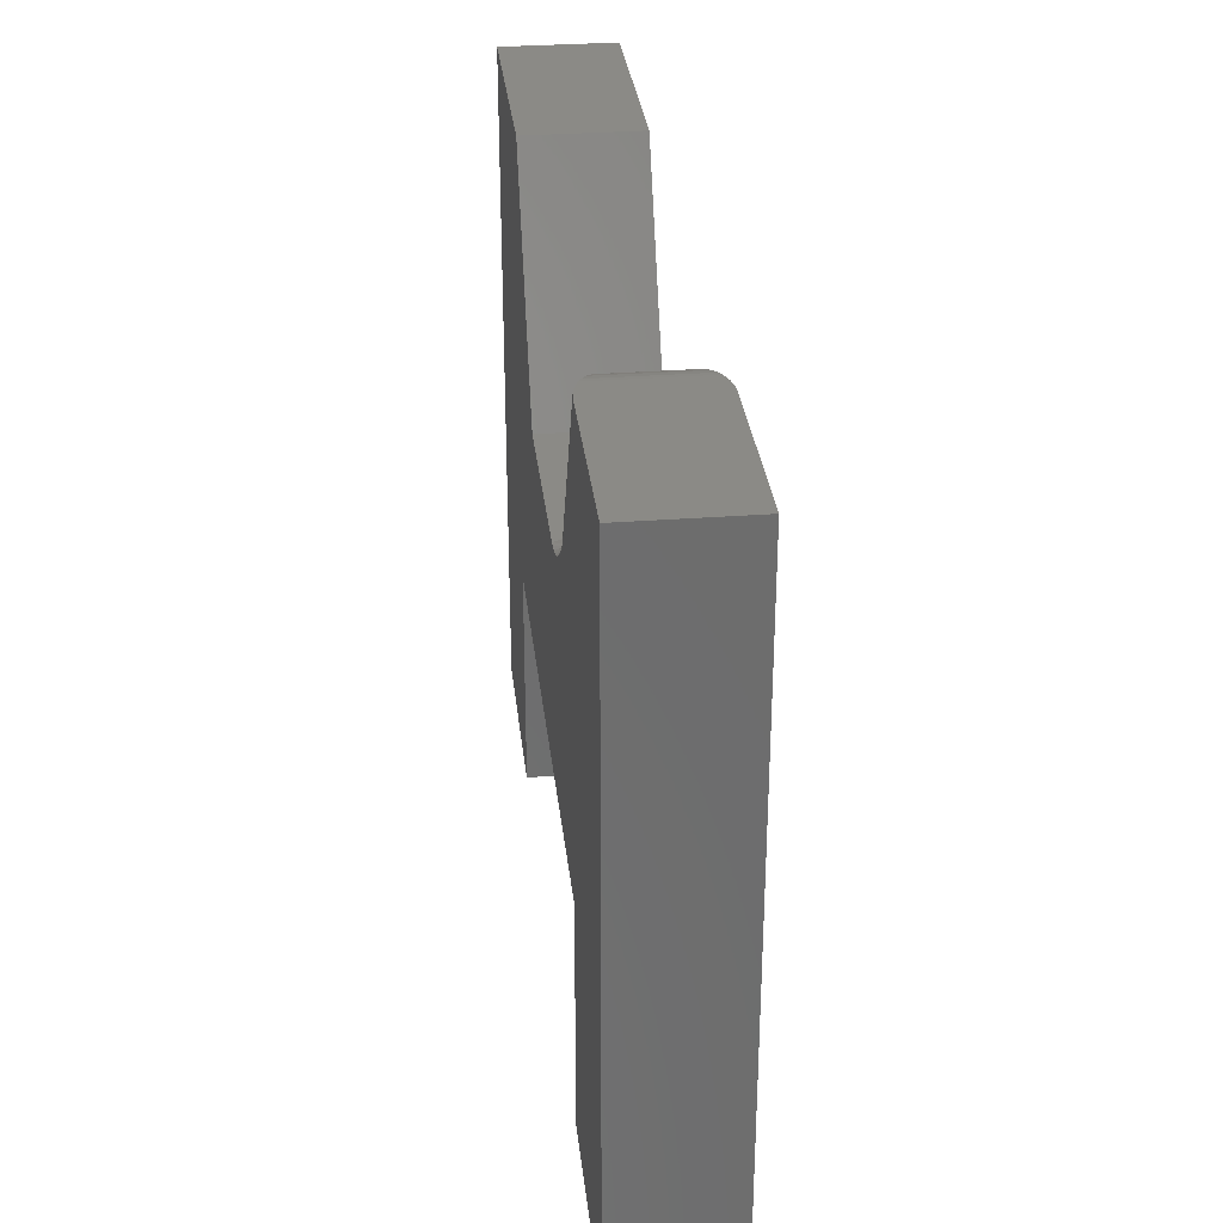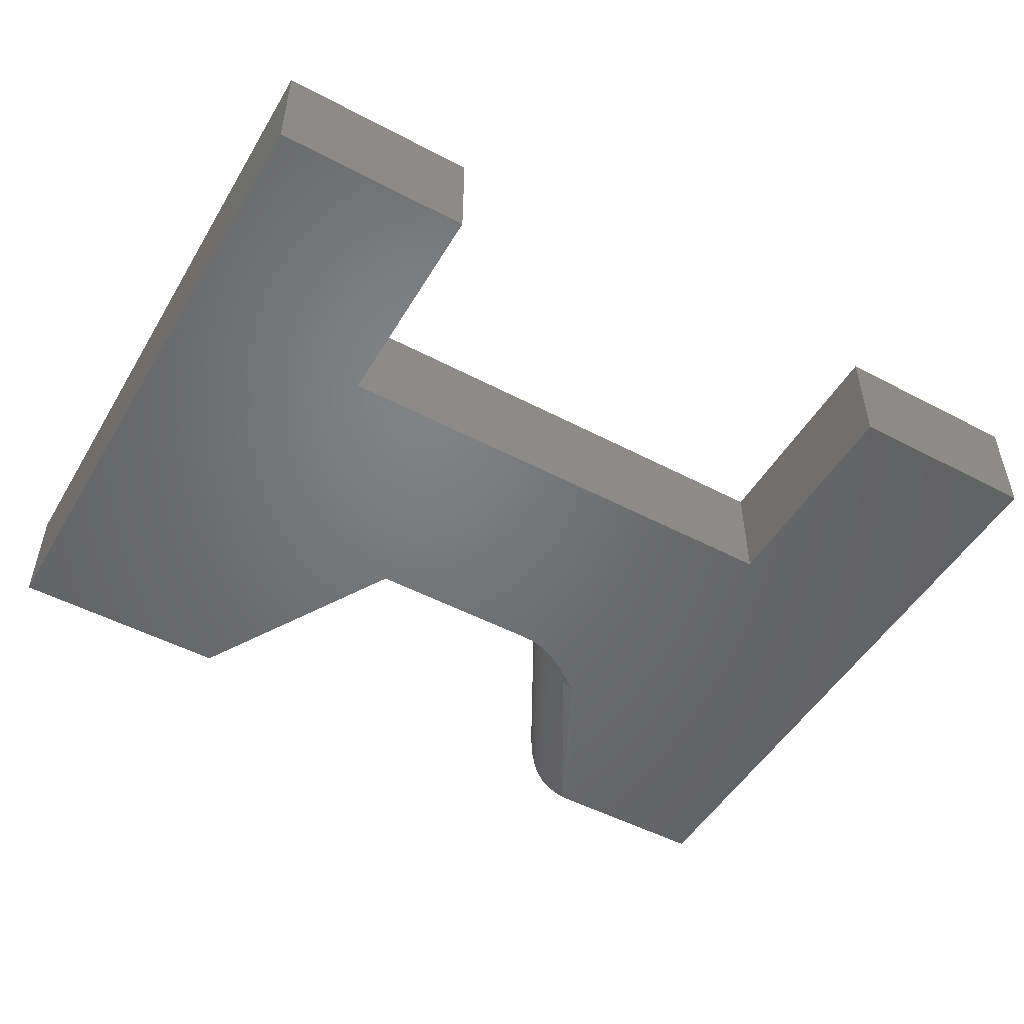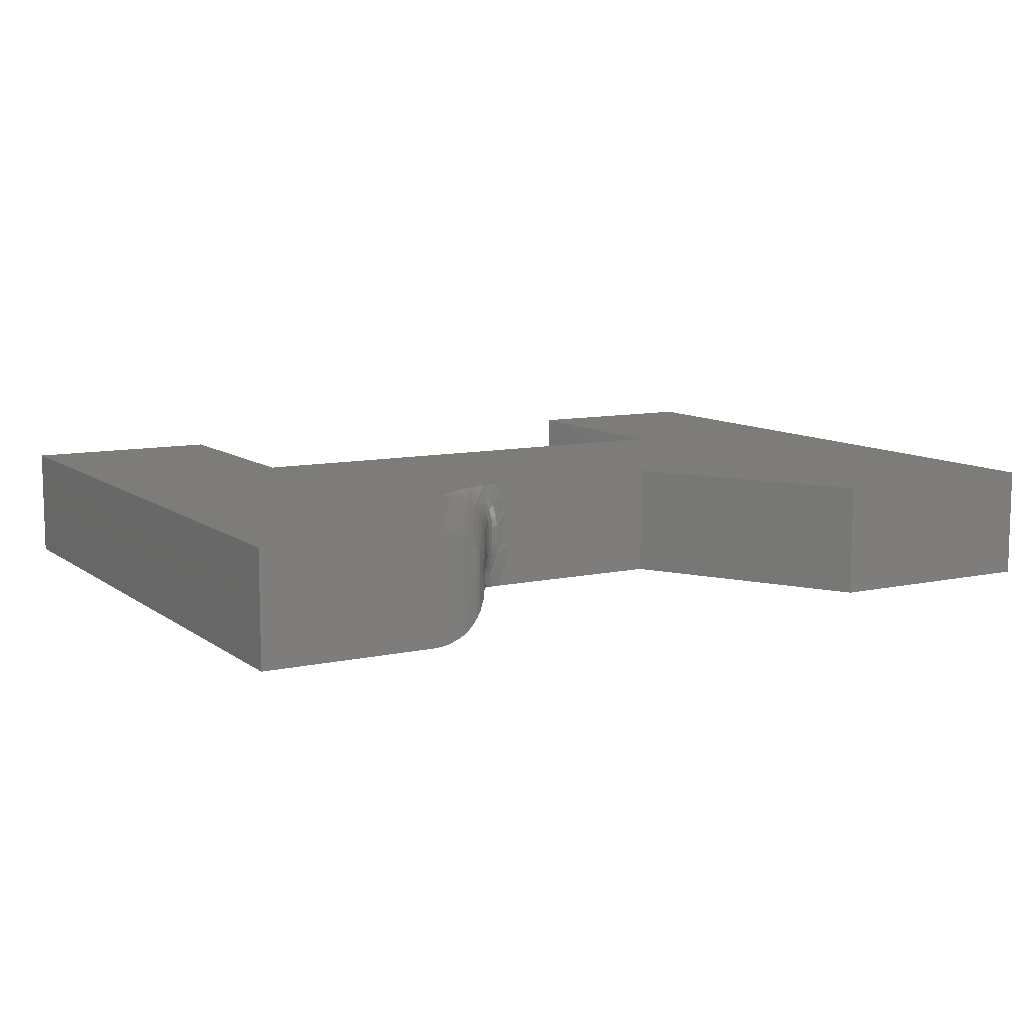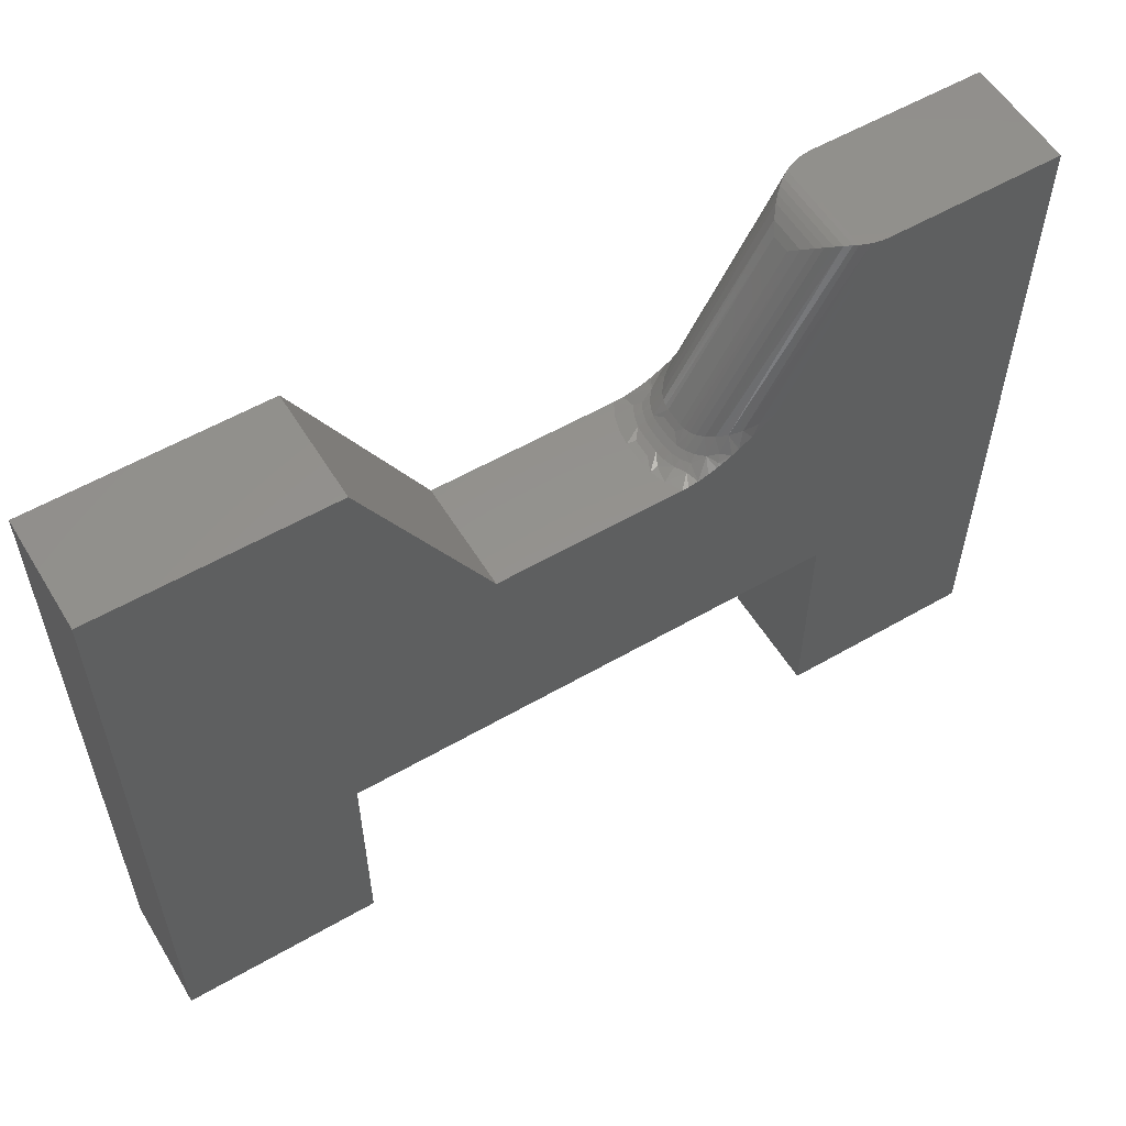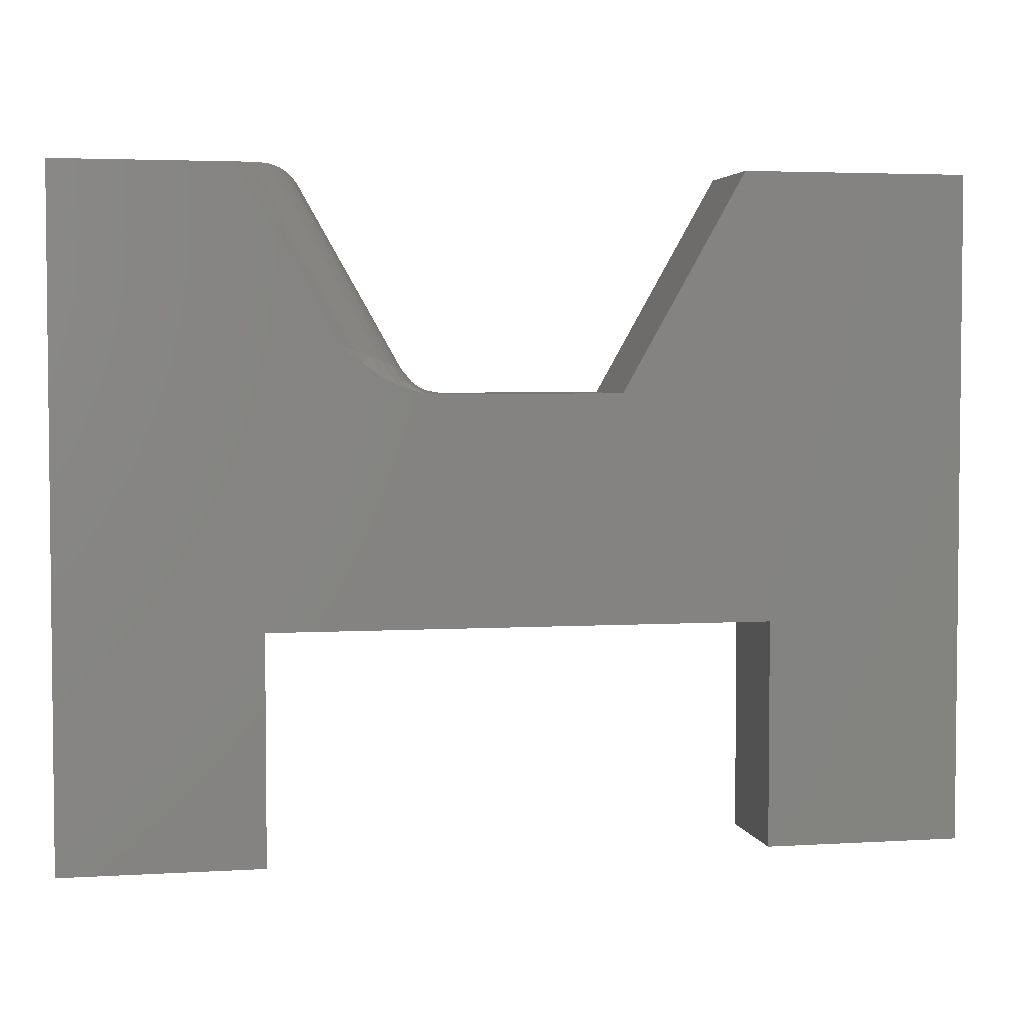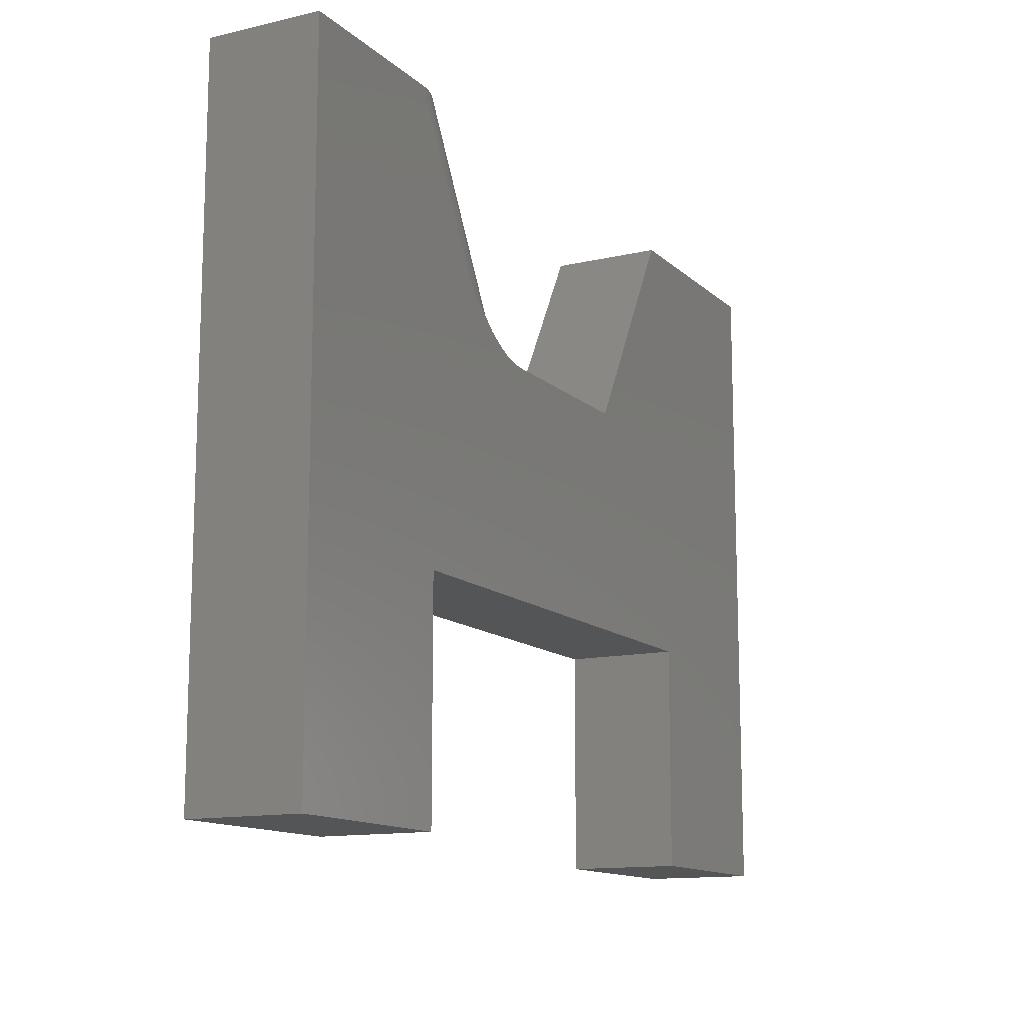
<metadata>
{"format":"stl","ext":"stl","renderer":"f3d","projection":"perspective","resolution":1024,"background":"white","views":[{"elev":31.0,"azim":-96.2,"up":"+Z"},{"elev":-50.4,"azim":150.0,"up":"+Y"},{"elev":9.7,"azim":-29.8,"up":"+Y"},{"elev":56.5,"azim":148.9,"up":"+Z"},{"elev":3.7,"azim":-11.3,"up":"+Z"},{"elev":-12.9,"azim":-61.9,"up":"+Z"}]}
</metadata>
<code>
# stl→obj: 128 verts, 252 faces
v -0.5493 -0.05469 0.5407
v -0.4694 -0.05882 0.3989
v -0.4691 -0.05469 0.3988
v -0.5541 -0.06283 0.5473
v -0.5833 -0.08869 0.5605
v -0.4986 -0.08917 0.409
v -0.5796 -0.08672 0.5604
v -0.5915 -0.09182 0.5605
v -0.5248 -0.09375 0.418
v -0.5984 -0.09327 0.5605
v -0.6054 -0.09375 0.5605
v -0.5115 -0.09261 0.4134
v -0.4706 -0.06375 0.3993
v -0.4728 -0.06859 0.4
v -0.5603 -0.07078 0.553
v -0.4765 -0.07409 0.4013
v -0.5645 -0.07522 0.5557
v -0.4818 -0.07953 0.4032
v -0.5692 -0.07946 0.5579
v -0.5742 -0.08328 0.5595
v -0.4887 -0.08441 0.4055
v -0.5833 -0.005056 0.5605
v -0.5 -0.00409 0.4094
v -0.5915 -0.001932 0.5605
v -0.5796 -0.007026 0.5604
v -0.5493 -0.03906 0.5407
v -0.4696 -0.03411 0.3989
v -0.5541 -0.03092 0.5474
v -0.4691 -0.03906 0.3988
v -0.5248 2.5e-17 0.418
v -0.5984 -0.0004834 0.5605
v -0.5115 -0.001141 0.4134
v -0.6054 1.605e-17 0.5605
v -0.4904 -0.008328 0.4061
v -0.5742 -0.01047 0.5595
v -0.4827 -0.01351 0.4035
v -0.5692 -0.01429 0.5579
v -0.5645 -0.01853 0.5557
v -0.4772 -0.01883 0.4016
v -0.5603 -0.02297 0.553
v -0.4732 -0.02434 0.4002
v -0.4709 -0.02919 0.3994
v -0.2921 5.084e-17 0.3789
v -0.4471 3.356e-17 0.3789
v -0.4403 -0.01292 0.3789
v -0.4364 -0.02591 0.3789
v -0.4351 -0.03906 0.3789
v -0.2921 -0.09375 0.3789
v -0.4351 -0.05469 0.3789
v -0.4351 -0.05634 0.3789
v -0.4367 -0.06951 0.3789
v -0.441 -0.08249 0.3789
v -0.4471 -0.09375 0.3789
v -0.1658 -0.09375 0.1895
v -0.1658 -0.09375 -3.577e-17
v 0 -0.09375 -4.592e-17
v 3.432e-17 -0.09375 0.5605
v -0.1895 -0.09375 0.5605
v -0.5842 -0.09375 0.1895
v -0.4552 -0.09375 0.3795
v -0.465 -0.09375 0.3816
v -0.4693 -0.09375 0.383
v -0.4763 -0.09375 0.3857
v -0.4807 -0.09375 0.3878
v -0.489 -0.09375 0.3923
v -0.4948 -0.09375 0.3959
v -0.5056 -0.09375 0.4034
v -0.5148 -0.09375 0.4102
v -0.75 -0.09375 0.5605
v -0.75 -0.09375 0
v -0.5842 -0.09375 -1.015e-17
v -0.1658 6.486e-17 0.1895
v -0.5842 1.841e-17 0.1895
v -0.1895 6.223e-17 0.5605
v 3.432e-17 8.327e-17 0.5605
v 0 8.327e-17 -4.592e-17
v -0.1658 6.486e-17 -3.577e-17
v -0.5842 1.841e-17 -1.015e-17
v -0.75 0 0
v -0.75 3.811e-33 0.5605
v -0.5148 2.611e-17 0.4102
v -0.5056 2.713e-17 0.4034
v -0.4948 2.833e-17 0.3959
v -0.489 2.898e-17 0.3923
v -0.4807 2.99e-17 0.3878
v -0.4763 3.039e-17 0.3857
v -0.4693 3.116e-17 0.383
v -0.4607 3.212e-17 0.3805
v -0.4524 3.304e-17 0.3792
v -0.4611 -0.06192 0.3883
v -0.4652 -0.05469 0.3931
v -0.4565 -0.082 0.3816
v -0.4494 -0.06393 0.3814
v -0.4419 -0.05469 0.3796
v -0.4486 -0.05469 0.3813
v -0.4634 -0.06907 0.3887
v -0.4521 -0.07307 0.3815
v -0.4672 -0.07603 0.3892
v -0.4902 -0.09251 0.3944
v -0.4812 -0.08761 0.3928
v -0.4781 -0.09126 0.388
v -0.4728 -0.0827 0.39
v -0.4622 -0.07884 0.3848
v -0.4556 -0.06287 0.3843
v -0.4548 -0.05469 0.3843
v -0.4604 -0.05469 0.3882
v -0.458 -0.07096 0.3845
v -0.4573 -0.01052 0.3816
v -0.4819 -0.005669 0.3929
v -0.4788 -0.001972 0.3881
v -0.4629 -0.01383 0.3849
v -0.4679 -0.01677 0.3893
v -0.4638 -0.02369 0.3887
v -0.4431 -0.02724 0.3796
v -0.4526 -0.01941 0.3815
v -0.4652 -0.03906 0.3931
v -0.4614 -0.03081 0.3884
v -0.4419 -0.03906 0.3796
v -0.4486 -0.03773 0.3813
v -0.4497 -0.02852 0.3814
v -0.4486 -0.03906 0.3813
v -0.4737 -0.01014 0.3902
v -0.4548 -0.03906 0.3843
v -0.4548 -0.03789 0.3843
v -0.4604 -0.03906 0.3882
v -0.4604 -0.03802 0.3882
v -0.4585 -0.02167 0.3846
v -0.4558 -0.02973 0.3843
f 1 2 3
f 1 4 2
f 5 6 7
f 5 8 6
f 9 10 11
f 9 12 10
f 2 4 13
f 14 13 4
f 4 15 14
f 16 14 15
f 15 17 16
f 18 16 17
f 18 17 19
f 18 19 20
f 18 20 21
f 21 20 7
f 21 7 6
f 6 8 12
f 12 8 10
f 22 23 24
f 22 25 23
f 26 27 28
f 26 29 27
f 30 31 32
f 30 33 31
f 31 24 32
f 23 32 24
f 23 25 34
f 34 25 35
f 34 35 36
f 35 37 36
f 36 37 38
f 36 38 39
f 39 38 40
f 39 40 41
f 41 40 28
f 28 42 41
f 27 42 28
f 3 29 1
f 1 29 26
f 43 44 45
f 43 45 46
f 43 46 47
f 43 47 48
f 48 47 49
f 48 49 50
f 48 50 51
f 48 51 52
f 48 52 53
f 54 55 56
f 54 56 57
f 54 57 58
f 54 58 48
f 54 48 53
f 54 53 59
f 59 53 60
f 59 60 61
f 59 61 62
f 59 62 63
f 59 63 64
f 59 64 65
f 59 65 66
f 59 66 67
f 59 67 68
f 59 68 9
f 59 9 11
f 59 11 69
f 59 69 70
f 59 70 71
f 72 73 44
f 72 44 43
f 72 43 74
f 72 74 75
f 72 75 76
f 72 76 77
f 73 78 79
f 73 79 80
f 73 80 33
f 73 33 30
f 73 30 81
f 73 81 82
f 73 82 83
f 73 83 84
f 73 84 85
f 73 85 86
f 73 86 87
f 73 87 88
f 73 88 89
f 73 89 44
f 3 90 91
f 3 2 90
f 53 92 60
f 53 52 92
f 13 90 2
f 93 51 50
f 93 50 94
f 93 94 95
f 14 96 13
f 97 52 51
f 97 51 93
f 16 98 14
f 92 52 97
f 21 99 100
f 21 100 18
f 6 66 99
f 6 99 21
f 99 66 65
f 99 65 100
f 67 6 12
f 67 66 6
f 67 12 68
f 9 68 12
f 49 94 50
f 101 64 63
f 65 64 101
f 101 100 65
f 102 60 92
f 102 92 103
f 102 103 98
f 102 98 16
f 102 16 18
f 102 18 100
f 102 100 101
f 102 101 63
f 102 63 62
f 102 62 61
f 102 61 60
f 93 95 104
f 104 95 105
f 104 105 90
f 90 105 106
f 90 106 91
f 97 93 107
f 107 93 104
f 107 104 96
f 96 104 90
f 96 90 13
f 92 97 103
f 103 97 107
f 103 107 98
f 98 107 96
f 98 96 14
f 44 108 45
f 44 89 108
f 32 82 81
f 30 32 81
f 23 83 82
f 23 82 32
f 34 109 84
f 34 84 83
f 34 83 23
f 36 109 34
f 86 85 110
f 111 108 88
f 41 112 39
f 42 113 41
f 114 46 45
f 115 114 45
f 115 45 108
f 27 116 117
f 27 117 42
f 29 116 27
f 47 46 118
f 119 118 46
f 119 46 114
f 119 114 120
f 118 119 121
f 110 85 84
f 110 84 109
f 108 89 88
f 114 115 120
f 122 87 86
f 122 86 110
f 122 110 109
f 122 109 36
f 122 36 39
f 122 39 112
f 122 112 111
f 122 111 88
f 122 88 87
f 121 119 123
f 123 119 124
f 123 124 125
f 125 124 126
f 125 126 116
f 115 108 127
f 127 108 111
f 127 111 113
f 113 111 112
f 113 112 41
f 120 115 128
f 128 115 127
f 128 127 117
f 117 127 113
f 117 113 42
f 119 120 124
f 124 120 128
f 124 128 126
f 126 128 117
f 126 117 116
f 123 95 121
f 121 95 94
f 121 94 118
f 118 94 49
f 118 49 47
f 95 123 105
f 105 123 125
f 105 125 106
f 106 125 116
f 106 116 91
f 91 116 29
f 91 29 3
f 58 74 48
f 48 74 43
f 5 24 8
f 5 22 24
f 31 8 24
f 80 69 33
f 33 69 11
f 33 11 31
f 31 11 10
f 31 10 8
f 59 73 54
f 54 73 72
f 1 28 4
f 1 26 28
f 22 7 25
f 22 5 7
f 25 7 20
f 25 20 35
f 35 20 19
f 35 19 37
f 37 19 17
f 37 17 38
f 38 17 15
f 38 15 40
f 40 15 4
f 40 4 28
f 69 80 70
f 70 80 79
f 57 75 58
f 58 75 74
f 56 76 57
f 57 76 75
f 55 77 56
f 56 77 76
f 54 72 55
f 55 72 77
f 71 78 59
f 59 78 73
f 70 79 71
f 71 79 78

</code>
